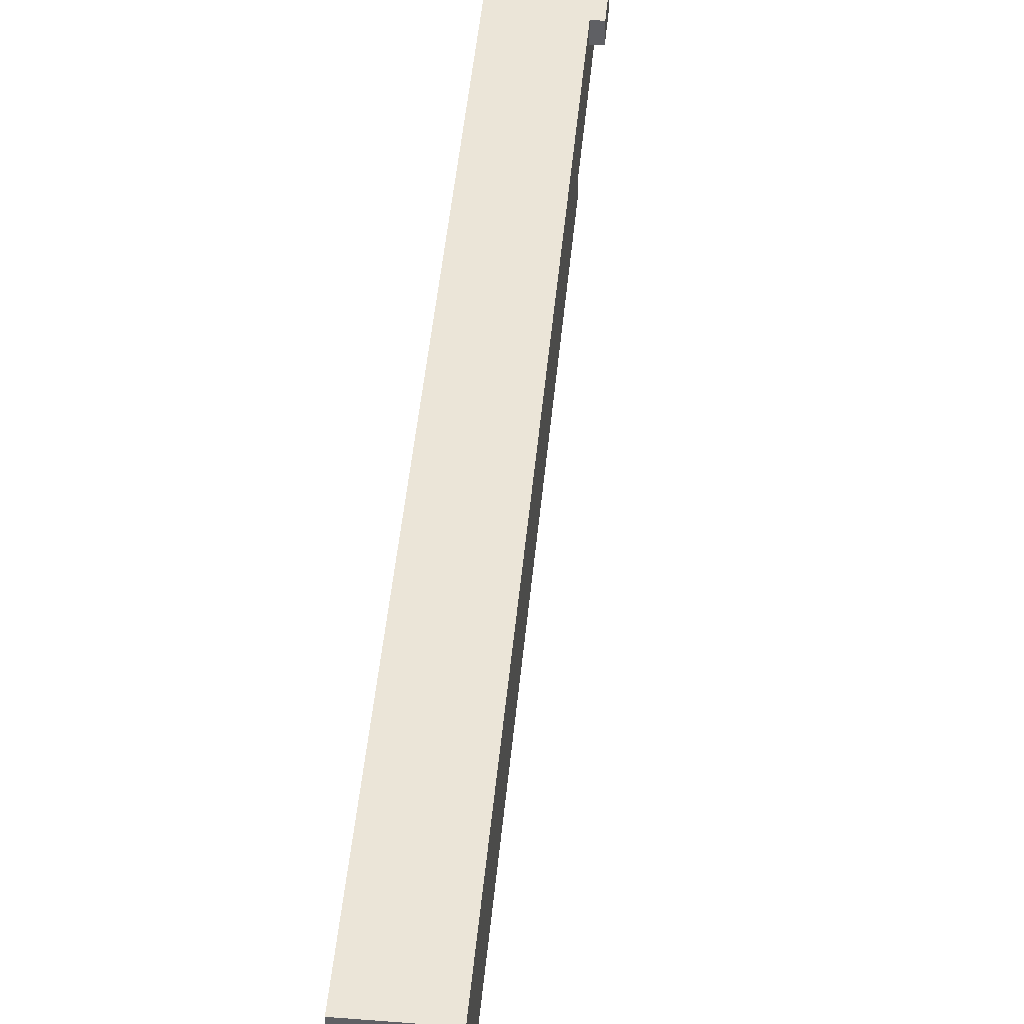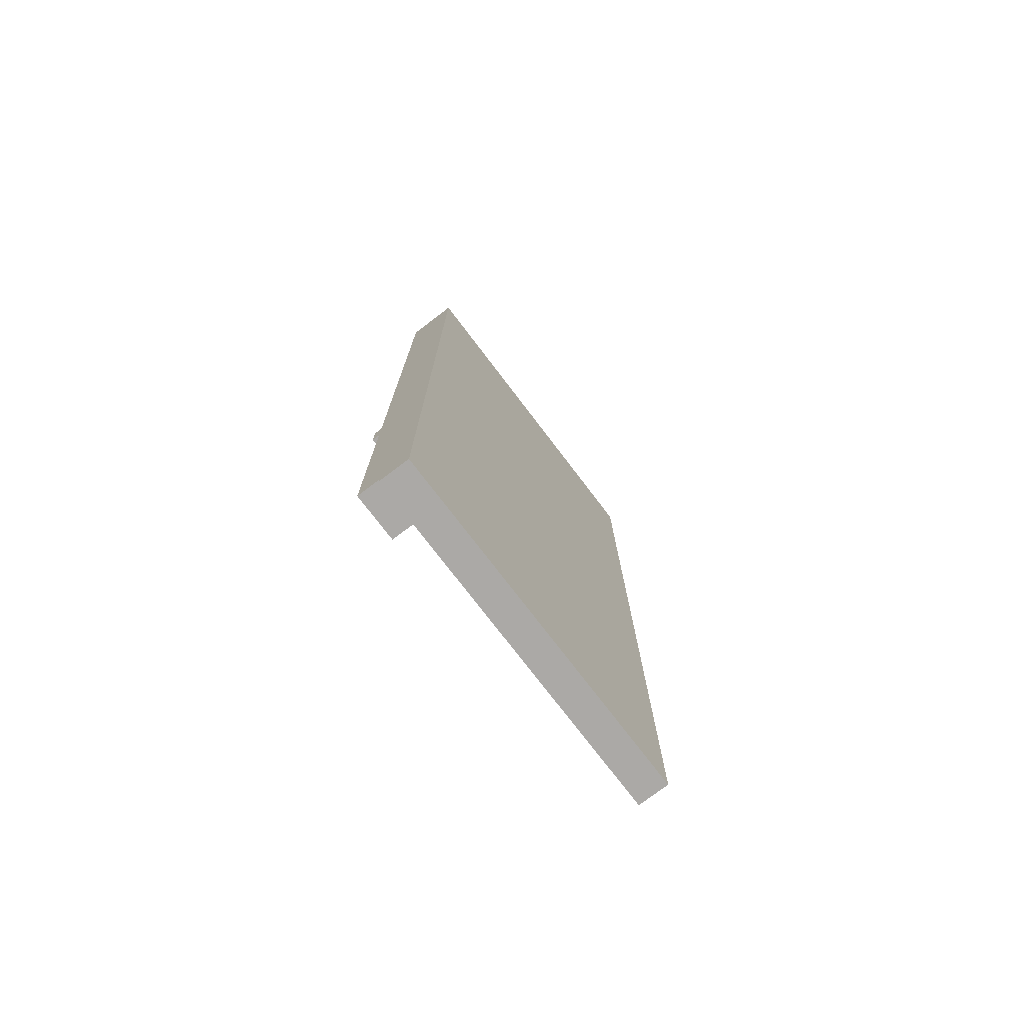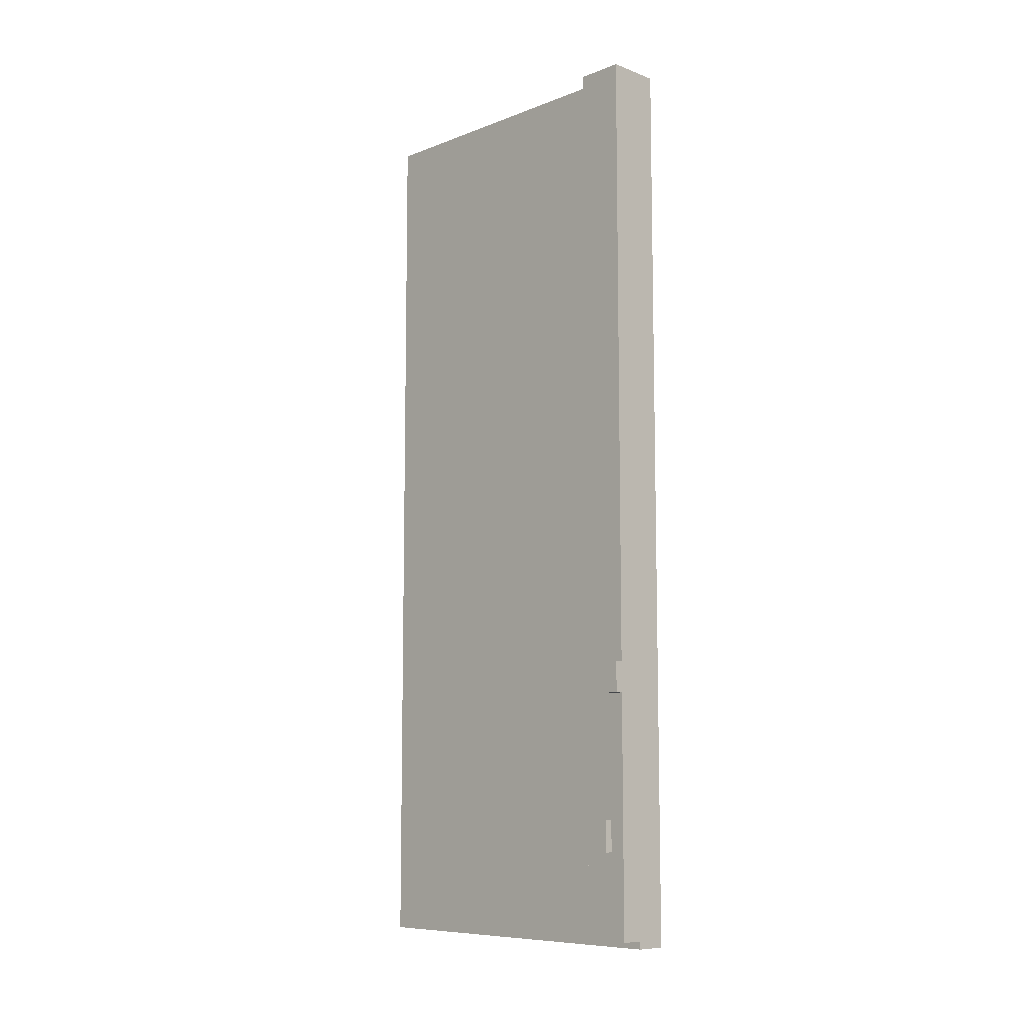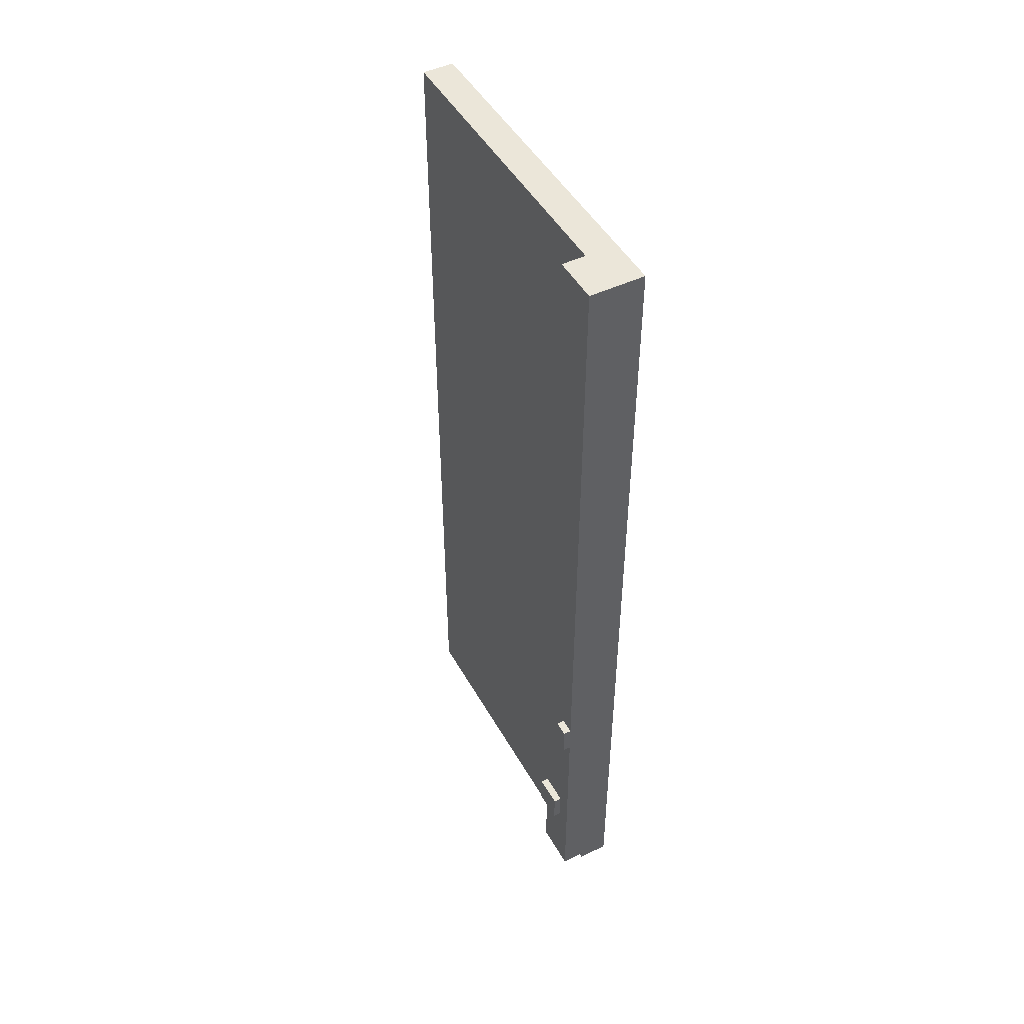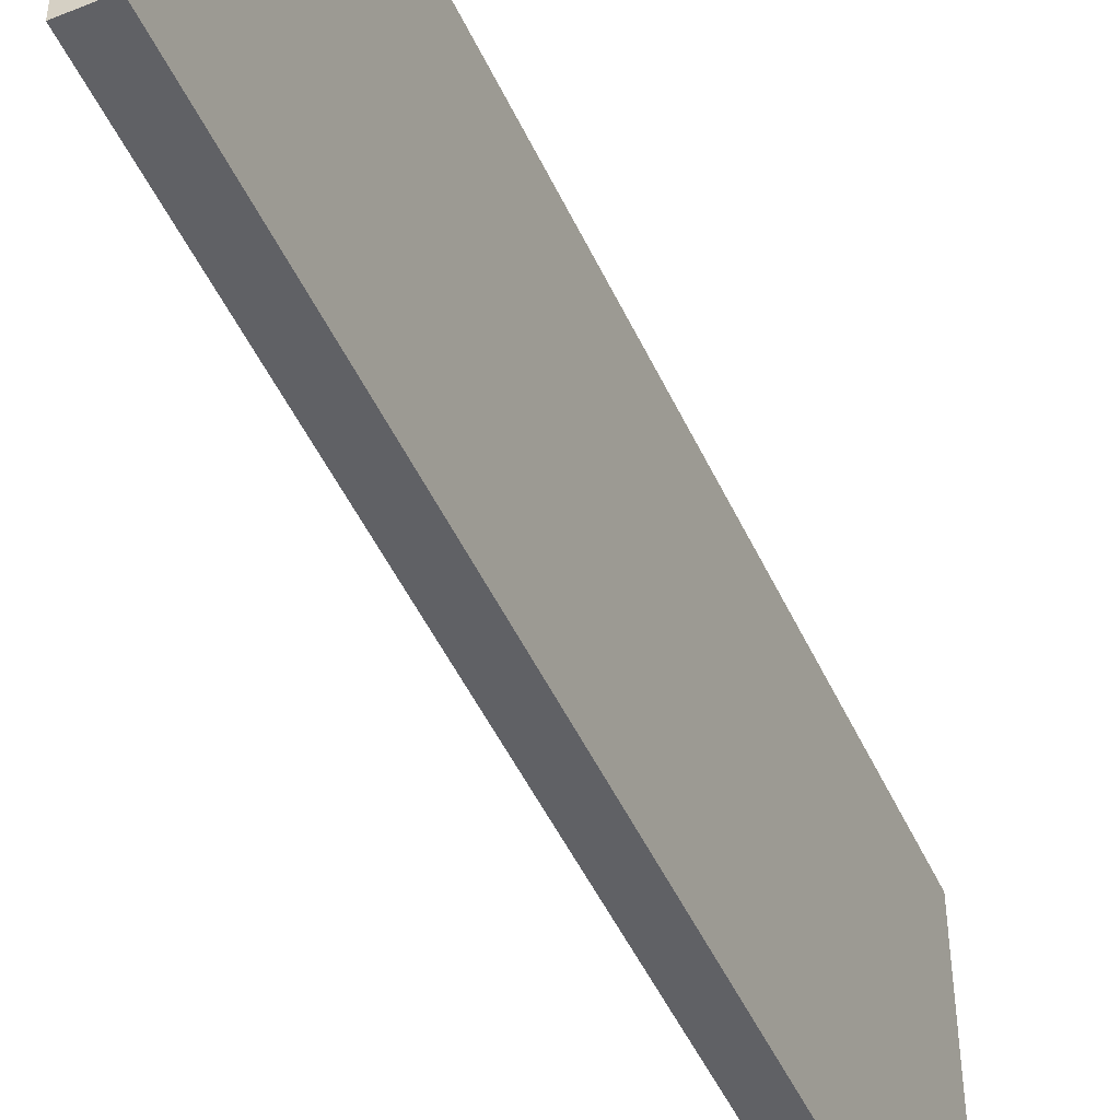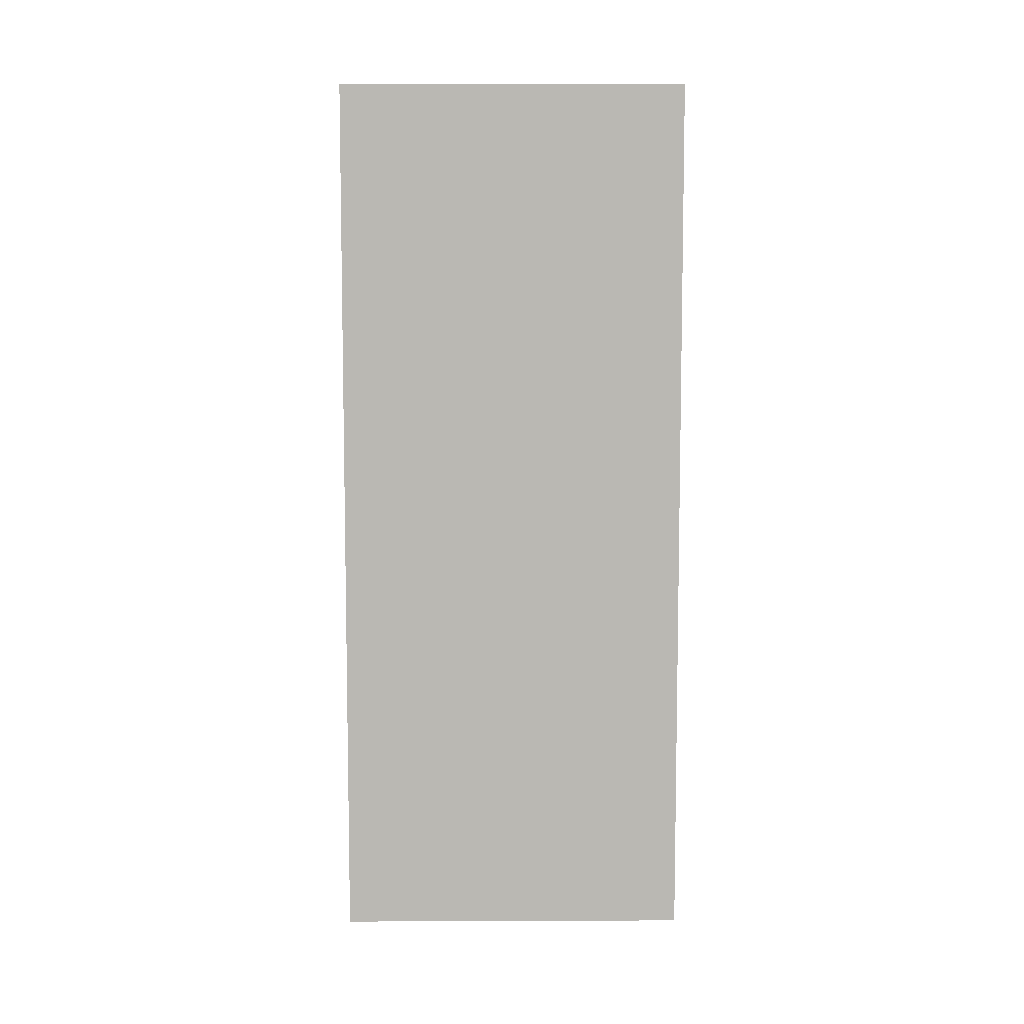
<metadata>
{"format":"obj","ext":"obj","renderer":"f3d","projection":"perspective","resolution":1024,"background":"white","views":[{"elev":45.6,"azim":5.2,"up":"+Y"},{"elev":-75.5,"azim":-142.7,"up":"+Z"},{"elev":-8.7,"azim":135.6,"up":"+Z"},{"elev":47.7,"azim":151.8,"up":"+Z"},{"elev":-49.1,"azim":-155.8,"up":"+Y"},{"elev":7.5,"azim":-90.6,"up":"+Z"}]}
</metadata>
<code>
o
v 7.4 0.4 5.6
v 7.4 0.4 -5.9
v 7.4 0.4 -6
v 7.4 0.8 5.6
v 7.4 0.8 -5.9
v 7.4 4.4 5.5
v 7.4 4.4 -5.9
v 7.4 4.8 5.5
v 7.4 4.8 -5.9
v 7.4 5 5.6
v 7.4 5 -6
v 7.8 0.4 5.6
v 7.8 0.4 -5.9
v 7.8 0.4 -6
v 7.8 0.8 5.6
v 7.8 0.8 -5.9
v 7.8 4.4 5.6
v 7.8 4.4 5.5
v 7.8 4.4 -4.4
v 7.8 4.4 -4.8
v 7.8 4.4 -5.9
v 7.8 5 -5.9
v 7.8 5 -6
v 8.1 4.4 5.6
v 8.1 4.4 5.5
v 8.1 4.4 -4.4
v 8.1 4.4 -4.8
v 8.1 4.4 -5.9
v 8.1 4.8 -2.4
v 8.1 4.8 -2.8
v 8.1 4.8 -4.4
v 8.1 4.8 -4.8
v 8.1 5 5.6
v 8.1 5 5.5
v 8.1 5 -2.4
v 8.1 5 -2.8
v 8.1 5 -5.9
v 8.2 4.4 -4.4
v 8.2 4.4 -4.8
v 8.2 4.8 -2.4
v 8.2 4.8 -2.8
v 8.2 4.8 -4.4
v 8.2 4.8 -4.8
v 8.2 5 -2.4
v 8.2 5 -2.8
v 7.4 0.4 5.6
v 7.4 0.8 5.6
v 7.4 5 5.6
v 7.8 0.4 5.6
v 7.8 0.8 5.6
v 7.8 4.4 5.6
v 8.1 4.4 5.6
v 8.1 5 5.6
v 8.1 4.8 -2.4
v 8.1 5 -2.4
v 8.2 4.8 -2.4
v 8.2 5 -2.4
v 8.1 4.4 -4.4
v 8.1 4.8 -4.4
v 8.2 4.4 -4.4
v 8.2 4.8 -4.4
v 8.1 4.8 -2.8
v 8.1 5 -2.8
v 8.2 4.8 -2.8
v 8.2 5 -2.8
v 8.1 4.4 -4.8
v 8.1 4.8 -4.8
v 8.2 4.4 -4.8
v 8.2 4.8 -4.8
v 7.8 4.4 -5.9
v 7.8 5 -5.9
v 8.1 4.4 -5.9
v 8.1 5 -5.9
v 7.4 0.4 -6
v 7.4 5 -6
v 7.8 0.4 -6
v 7.8 5 -6
v 7.4 0.4 5.6
v 7.8 0.4 5.6
v 7.4 0.4 -5.9
v 7.8 0.4 -5.9
v 7.4 0.4 -6
v 7.8 0.4 -6
v 7.8 4.4 5.6
v 8.1 4.4 5.6
v 7.8 4.4 5.5
v 8.1 4.4 5.5
v 7.8 4.4 -4.4
v 8.1 4.4 -4.4
v 8.2 4.4 -4.4
v 7.8 4.4 -4.8
v 8.1 4.4 -4.8
v 8.2 4.4 -4.8
v 7.8 4.4 -5.9
v 8.1 4.4 -5.9
v 8.1 4.8 -2.4
v 8.2 4.8 -2.4
v 8.1 4.8 -2.8
v 8.2 4.8 -2.8
v 8.1 4.8 -4.4
v 8.2 4.8 -4.4
v 8.1 4.8 -4.8
v 8.2 4.8 -4.8
v 7.4 5 5.6
v 8.1 5 5.6
v 7.8 5 5.5
v 8.1 5 5.5
v 7.8 5 -2.4
v 8.1 5 -2.4
v 8.2 5 -2.4
v 7.8 5 -2.8
v 8.1 5 -2.8
v 8.2 5 -2.8
v 7.8 5 -5.9
v 8.1 5 -5.9
v 7.4 5 -6
v 7.8 5 -6
f 4 2 1
f 5 3 2
f 5 2 4
f 6 5 4
f 7 3 5
f 7 5 6
f 8 6 4
f 8 7 6
f 9 3 7
f 9 7 8
f 10 8 4
f 10 9 8
f 11 3 9
f 11 9 10
f 12 13 15
f 13 14 16
f 15 13 16
f 15 16 17
f 17 16 18
f 18 16 19
f 19 16 20
f 16 14 21
f 20 16 21
f 21 14 22
f 22 14 23
f 25 26 29
f 29 26 30
f 30 26 31
f 27 28 32
f 24 25 33
f 25 29 34
f 33 25 34
f 34 29 35
f 31 32 36
f 30 31 36
f 32 28 37
f 36 32 37
f 38 39 42
f 42 39 43
f 40 41 44
f 44 41 45
f 49 47 46
f 50 48 47
f 50 47 49
f 51 48 50
f 52 48 51
f 53 48 52
f 56 55 54
f 57 55 56
f 60 59 58
f 61 59 60
f 62 63 64
f 64 63 65
f 66 67 68
f 68 67 69
f 70 71 72
f 72 71 73
f 74 75 76
f 76 75 77
f 80 79 78
f 81 79 80
f 82 81 80
f 83 81 82
f 86 85 84
f 87 85 86
f 88 87 86
f 89 87 88
f 91 89 88
f 91 90 89
f 92 90 91
f 93 90 92
f 94 92 91
f 95 92 94
f 98 97 96
f 99 97 98
f 100 101 102
f 102 101 103
f 104 105 106
f 106 105 107
f 104 106 108
f 106 107 108
f 108 107 109
f 108 109 111
f 109 110 111
f 104 108 111
f 111 110 112
f 112 110 113
f 104 111 114
f 111 112 114
f 114 112 115
f 104 114 116
f 116 114 117

</code>
